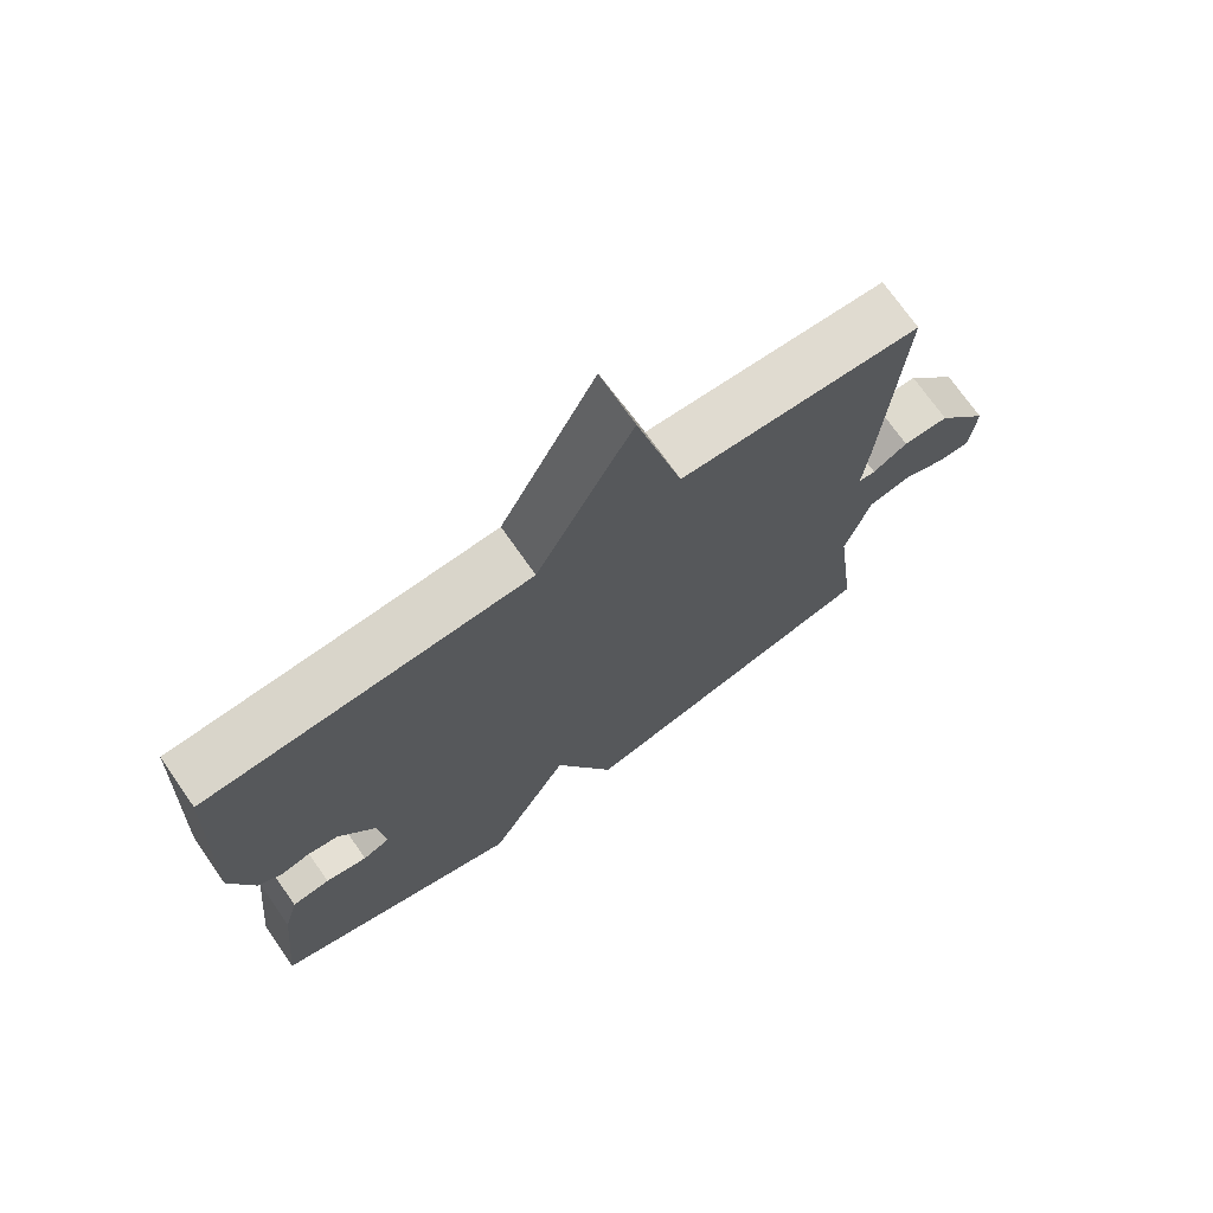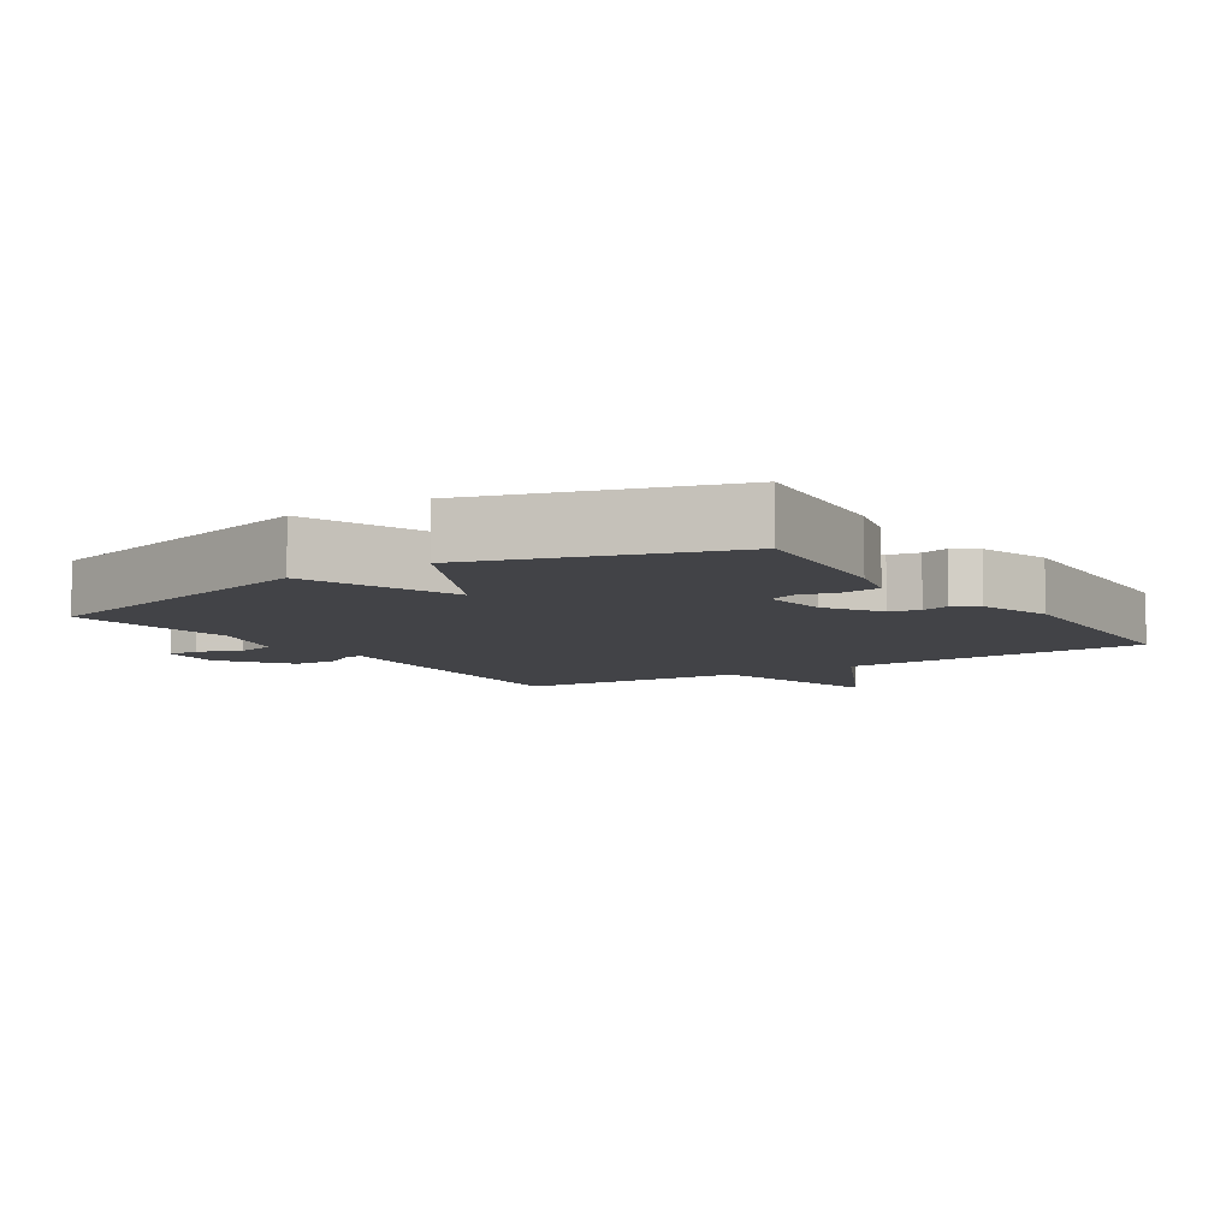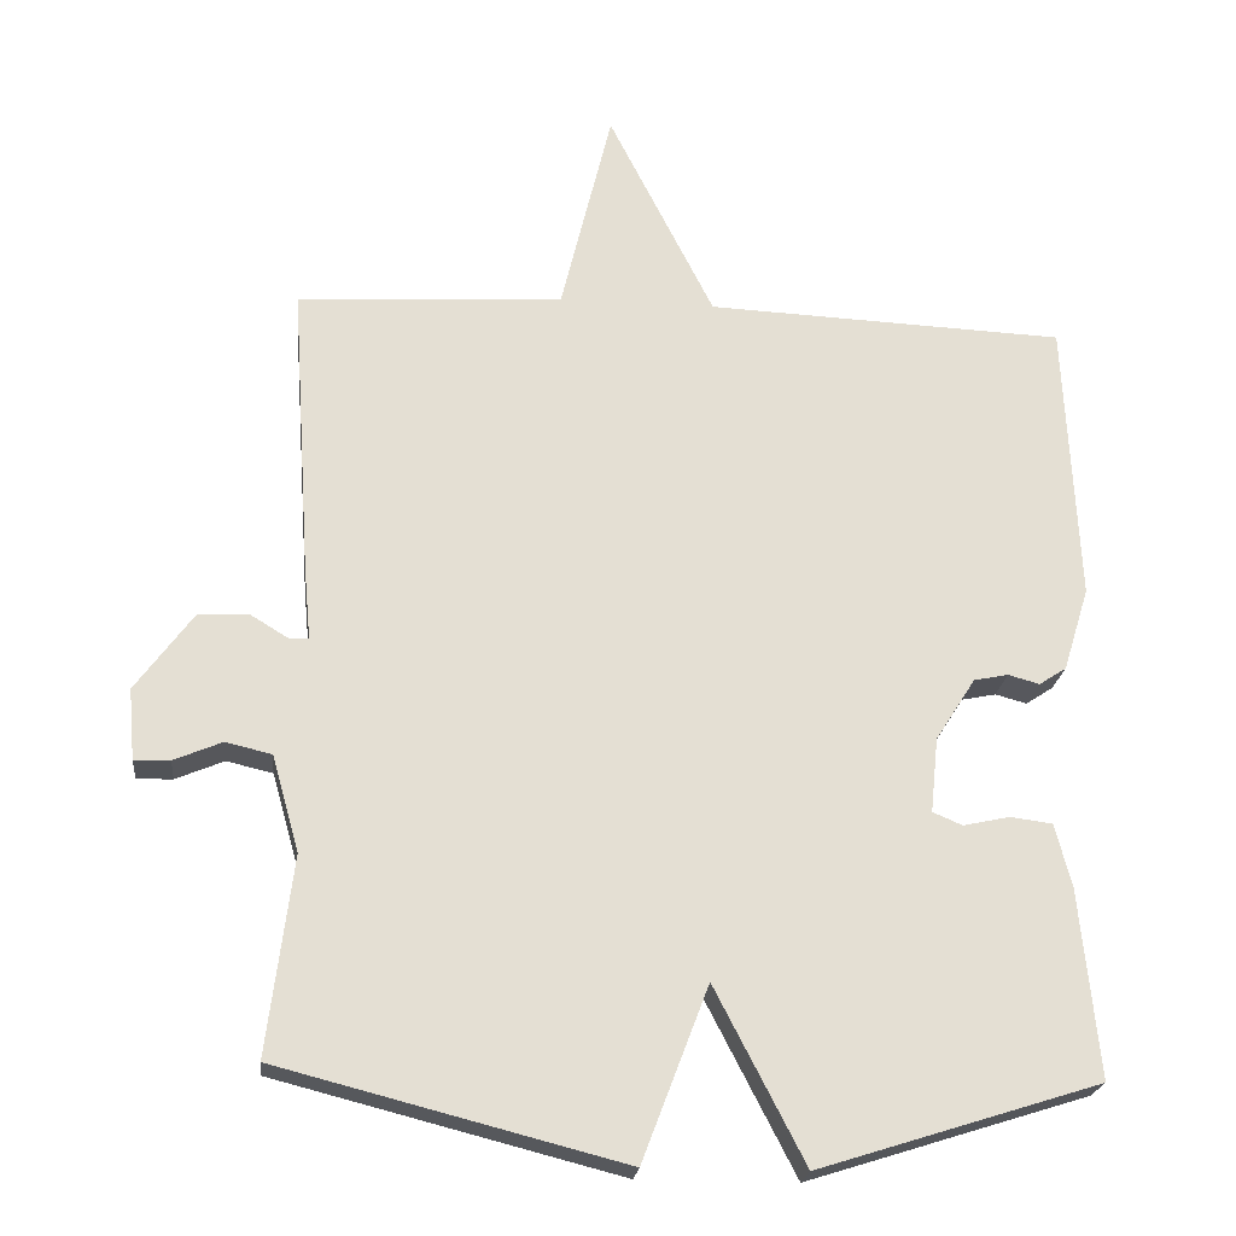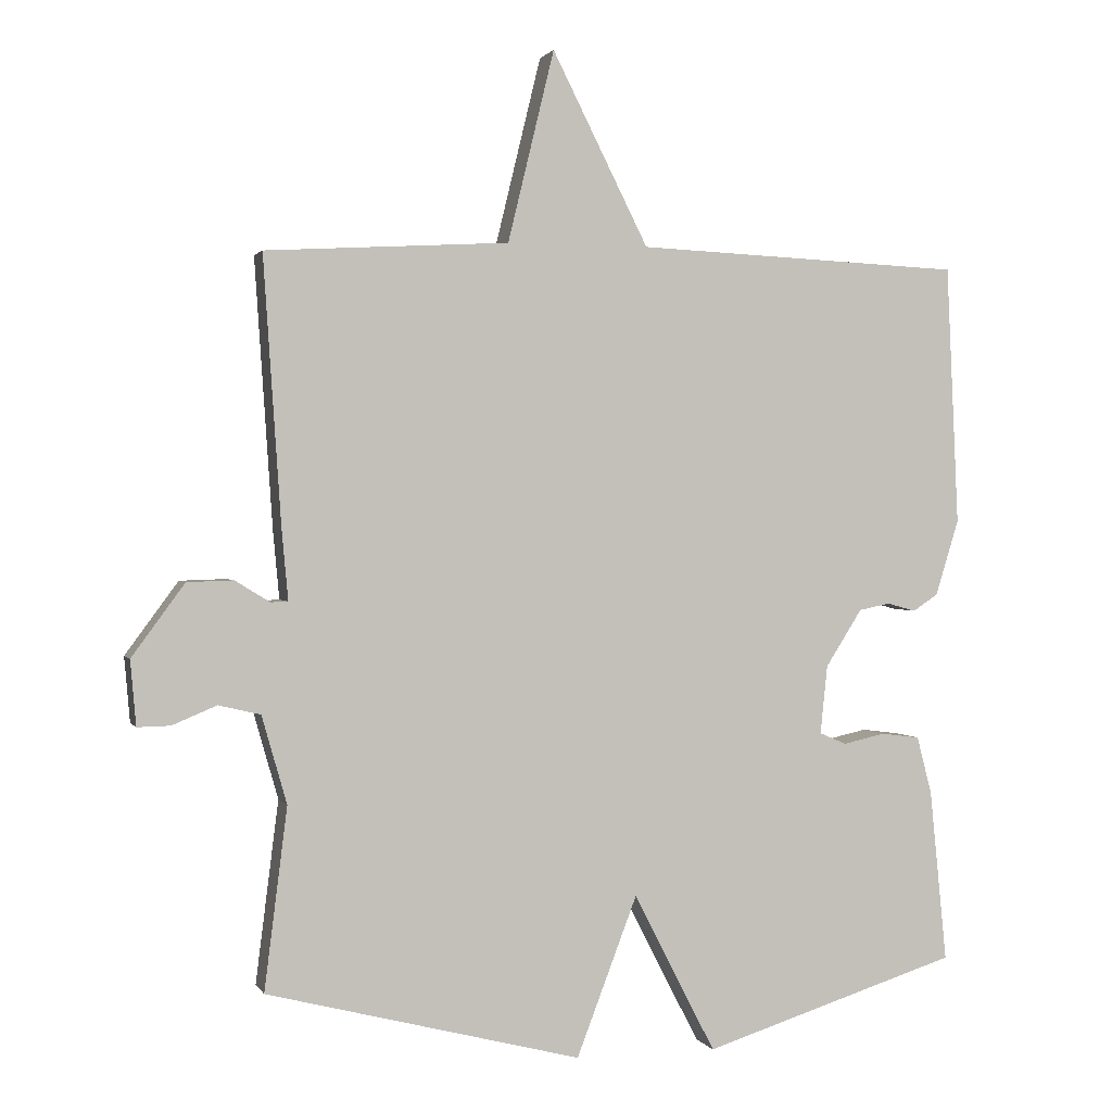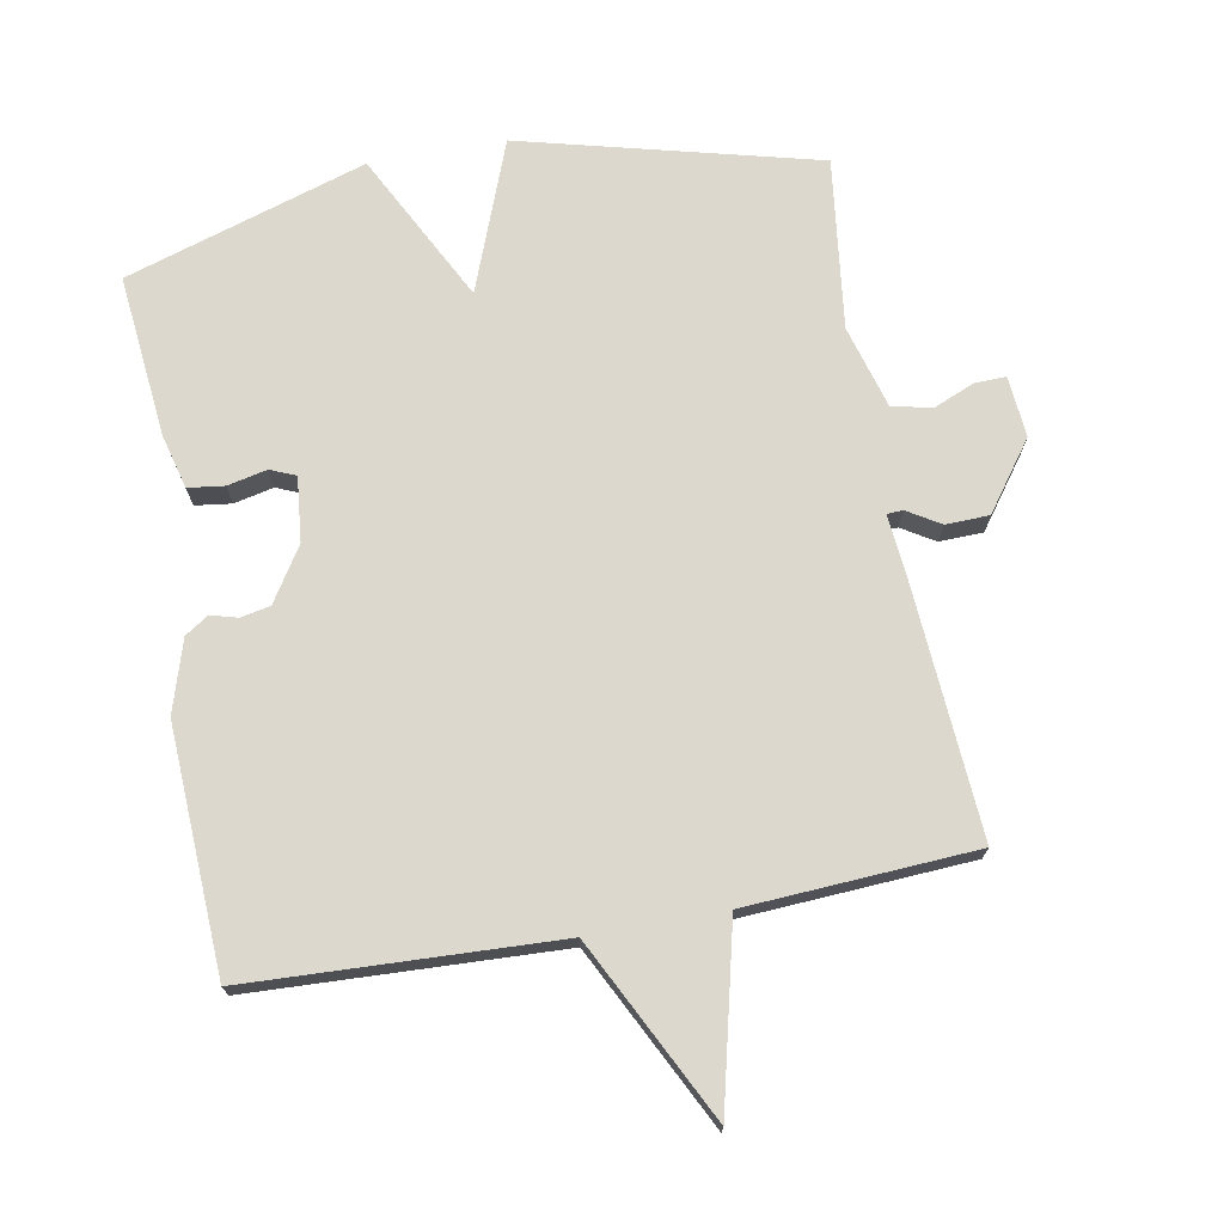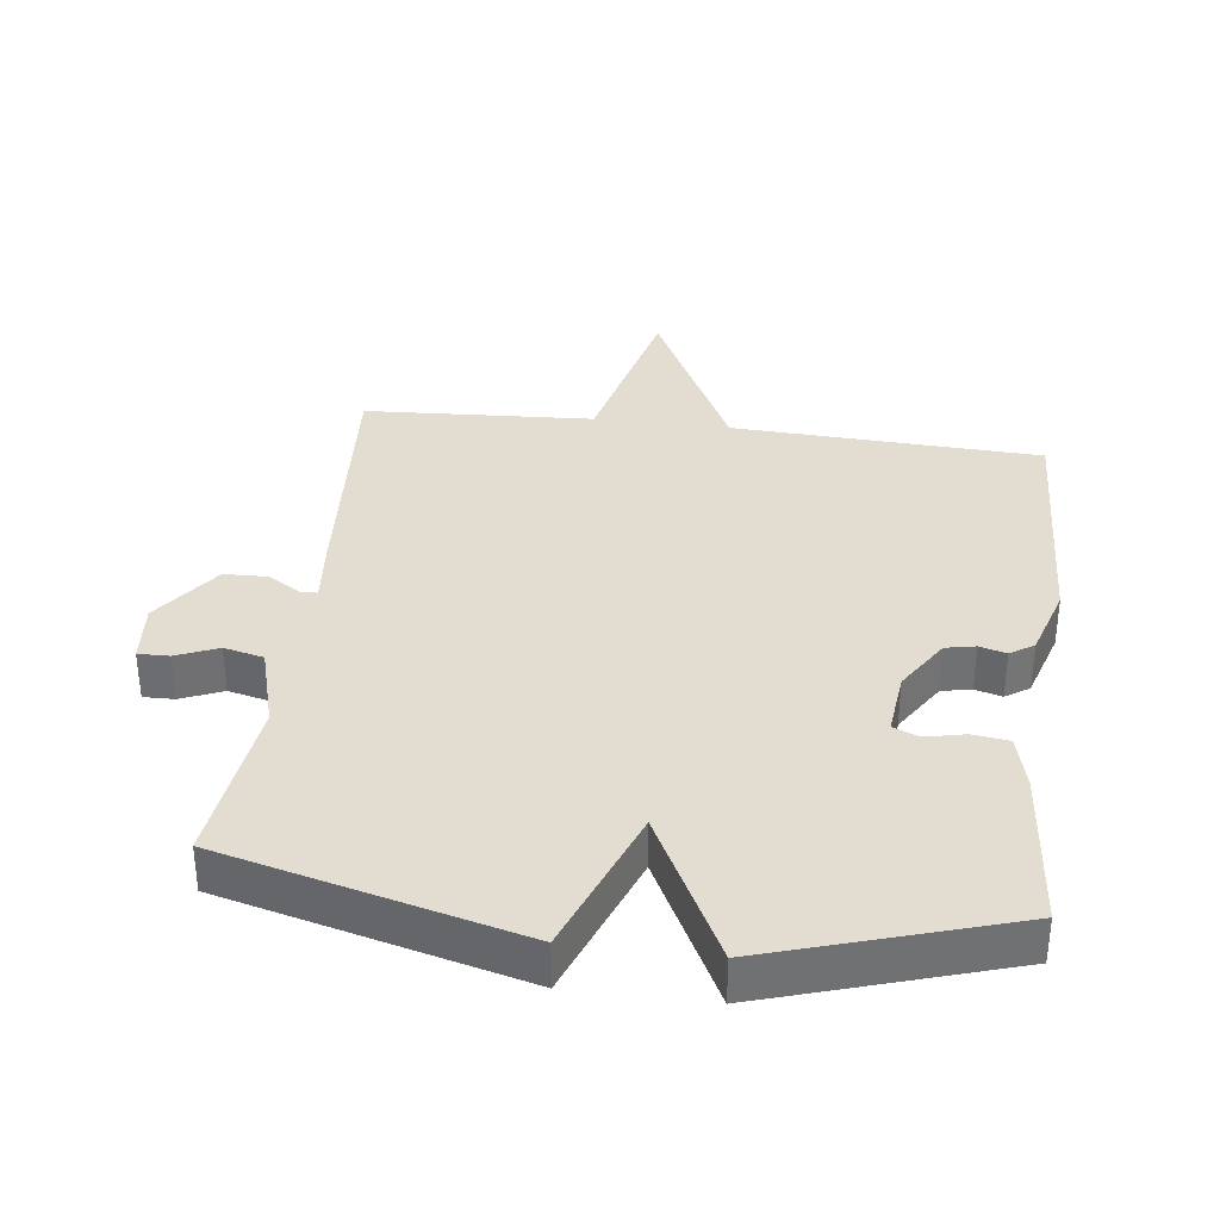
<metadata>
{"format":"obj","ext":"obj","renderer":"f3d","projection":"perspective","resolution":1024,"background":"white","views":[{"elev":72.6,"azim":-35.0,"up":"+Z"},{"elev":-7.4,"azim":-146.8,"up":"+Y"},{"elev":-22.3,"azim":174.0,"up":"+Z"},{"elev":1.1,"azim":163.9,"up":"+Z"},{"elev":72.4,"azim":-10.4,"up":"+Y"},{"elev":35.2,"azim":-172.8,"up":"+Y"}]}
</metadata>
<code>
v -0.5 0.07 -0.5
v -0.476 0.07 -0.259
v -0.455 0.07 -0.178
v -0.401 0.07 -0.171
v -0.342 0.07 -0.184
v -0.304 0.07 -0.168
v -0.314 0.07 -0.072
v -0.365 0.07 0.008
v -0.409 0.07 0.017
v -0.449 0.07 0.006
v -0.484 0.07 0.029
v -0.517 0.07 0.136
v -0.5 0.07 0.5
v -0.041 0.07 0.52
v 0.094 0.07 0.788
v 0.159 0.07 0.52
v 0.5 0.07 0.5
v 0.475 0.07 0.127
v 0.466 0.07 0.029
v 0.49 0.07 0.028
v 0.539 0.07 0.058
v 0.604 0.07 0.056
v 0.678 0.07 -0.045
v 0.67 0.07 -0.136
v 0.624 0.07 -0.135
v 0.562 0.07 -0.109
v 0.503 0.07 -0.123
v 0.468 0.07 -0.246
v 0.5 0.07 -0.5
v 0.059 0.07 -0.613
v -0.026 0.07 -0.39
v -0.141 0.07 -0.613
v -0.5 0 -0.5
v -0.476 0 -0.259
v -0.455 0 -0.178
v -0.401 0 -0.171
v -0.342 0 -0.184
v -0.304 0 -0.168
v -0.314 0 -0.072
v -0.365 0 0.008
v -0.409 0 0.017
v -0.449 0 0.006
v -0.484 0 0.029
v -0.517 0 0.136
v -0.5 0 0.5
v -0.041 0 0.52
v 0.094 0 0.788
v 0.159 0 0.52
v 0.5 0 0.5
v 0.475 0 0.127
v 0.466 0 0.029
v 0.49 0 0.028
v 0.539 0 0.058
v 0.604 0 0.056
v 0.678 0 -0.045
v 0.67 0 -0.136
v 0.624 0 -0.135
v 0.562 0 -0.109
v 0.503 0 -0.123
v 0.468 0 -0.246
v 0.5 0 -0.5
v 0.059 0 -0.613
v -0.026 0 -0.39
v -0.141 0 -0.613
f 3 4 5
f 2 3 5
f 1 2 5
f 32 1 5
f 31 32 5
f 28 29 30 31
f 31 5 6
f 28 31 6
f 27 28 6
f 26 27 6 7
f 24 25 26
f 23 24 26
f 22 23 26
f 21 22 26
f 20 21 26
f 26 7 8
f 20 26 8
f 19 20 8
f 19 8 9
f 18 19 9
f 17 18 9
f 16 17 9
f 14 15 16
f 13 14 16
f 12 13 16
f 11 12 16
f 10 11 16
f 9 10 16
f 37 36 35
f 37 35 34
f 37 34 33
f 37 33 64
f 37 64 63
f 63 62 61 60
f 38 37 63
f 38 63 60
f 38 60 59
f 39 38 59 58
f 58 57 56
f 58 56 55
f 58 55 54
f 58 54 53
f 58 53 52
f 40 39 58
f 40 58 52
f 40 52 51
f 41 40 51
f 41 51 50
f 41 50 49
f 41 49 48
f 48 47 46
f 48 46 45
f 48 45 44
f 48 44 43
f 48 43 42
f 48 42 41
f 1 33 34 2
f 2 34 35 3
f 3 35 36 4
f 4 36 37 5
f 5 37 38 6
f 6 38 39 7
f 7 39 40 8
f 8 40 41 9
f 9 41 42 10
f 10 42 43 11
f 11 43 44 12
f 12 44 45 13
f 13 45 46 14
f 14 46 47 15
f 15 47 48 16
f 16 48 49 17
f 17 49 50 18
f 18 50 51 19
f 19 51 52 20
f 20 52 53 21
f 21 53 54 22
f 22 54 55 23
f 23 55 56 24
f 24 56 57 25
f 25 57 58 26
f 26 58 59 27
f 27 59 60 28
f 28 60 61 29
f 29 61 62 30
f 30 62 63 31
f 31 63 64 32
f 32 64 33 1

</code>
